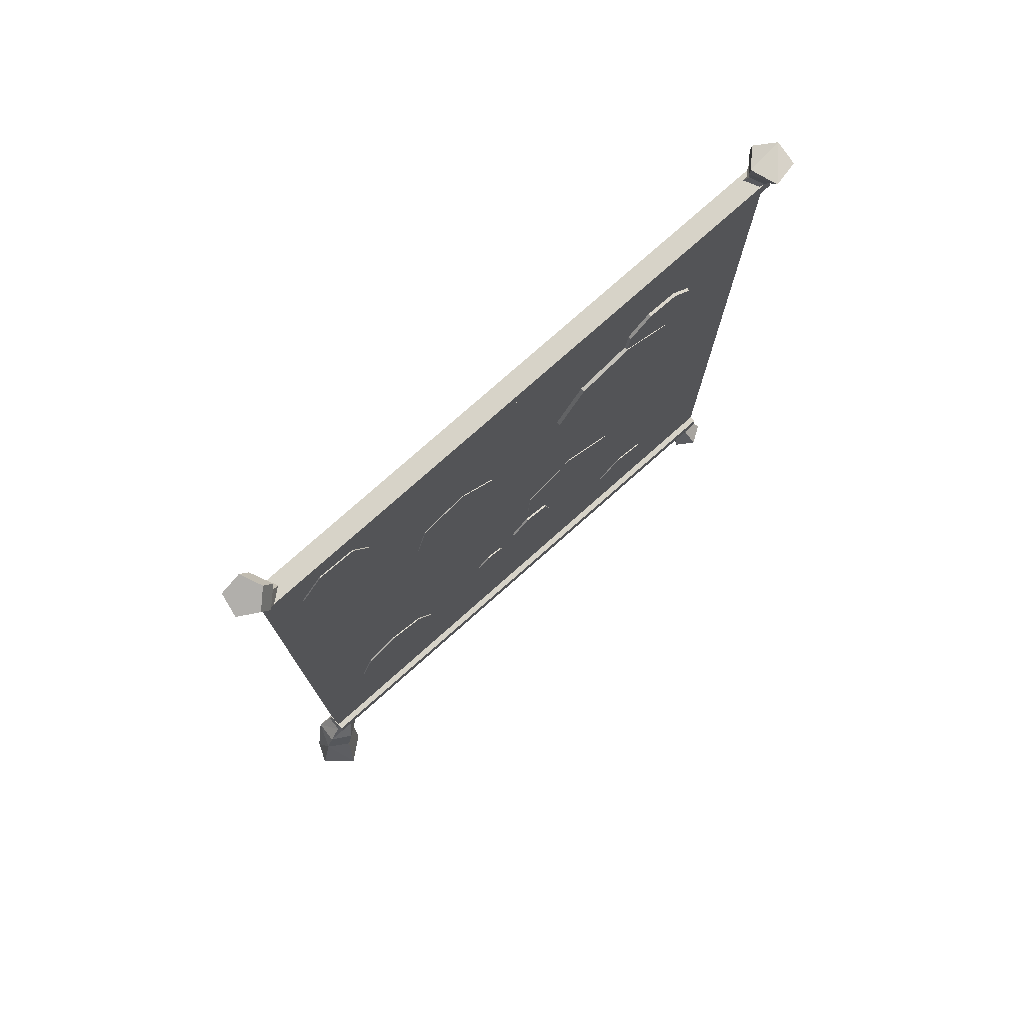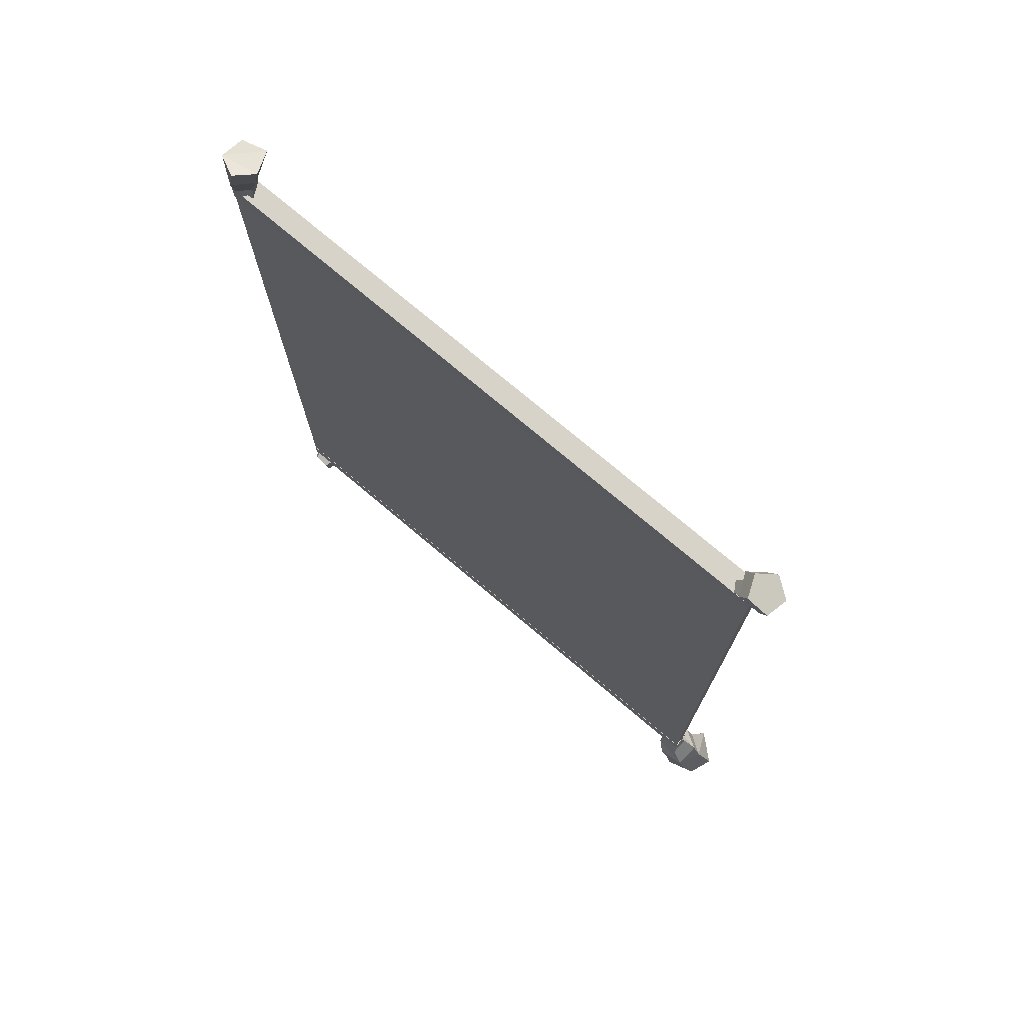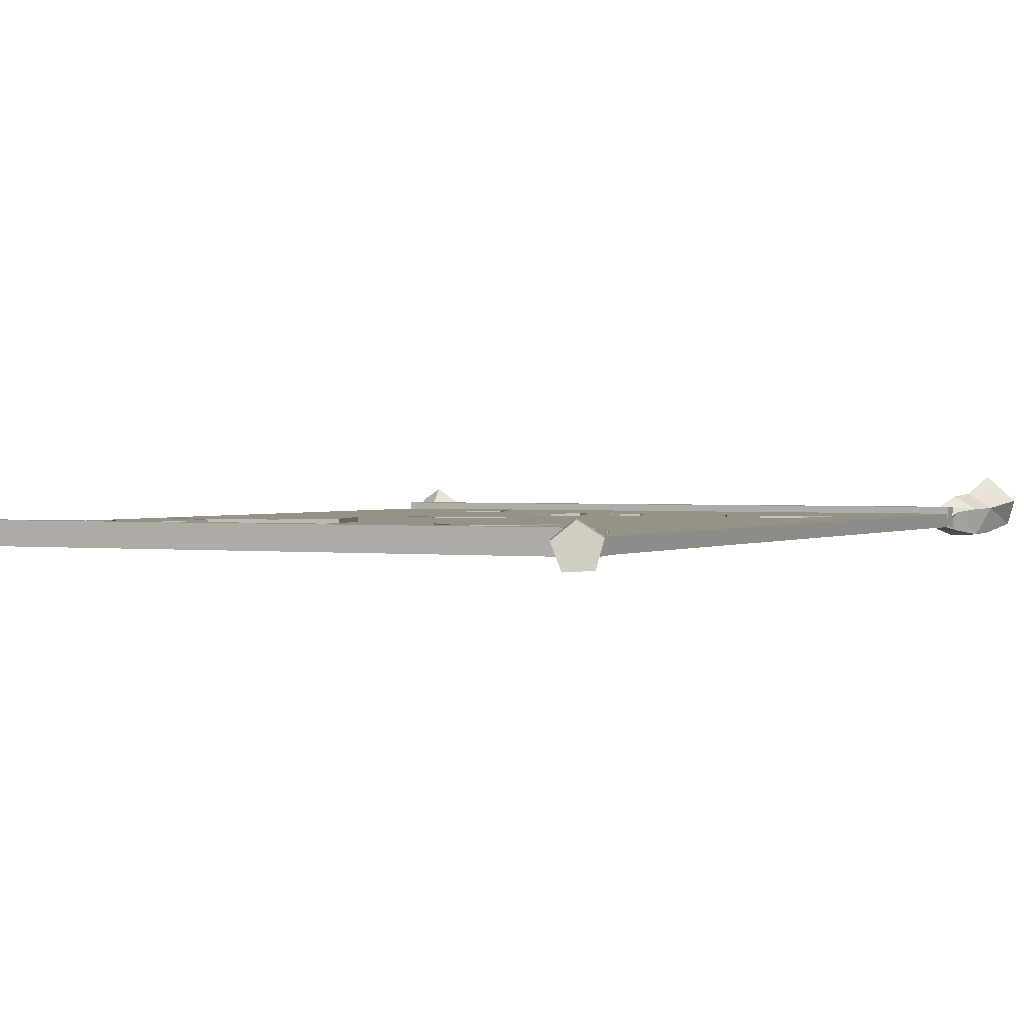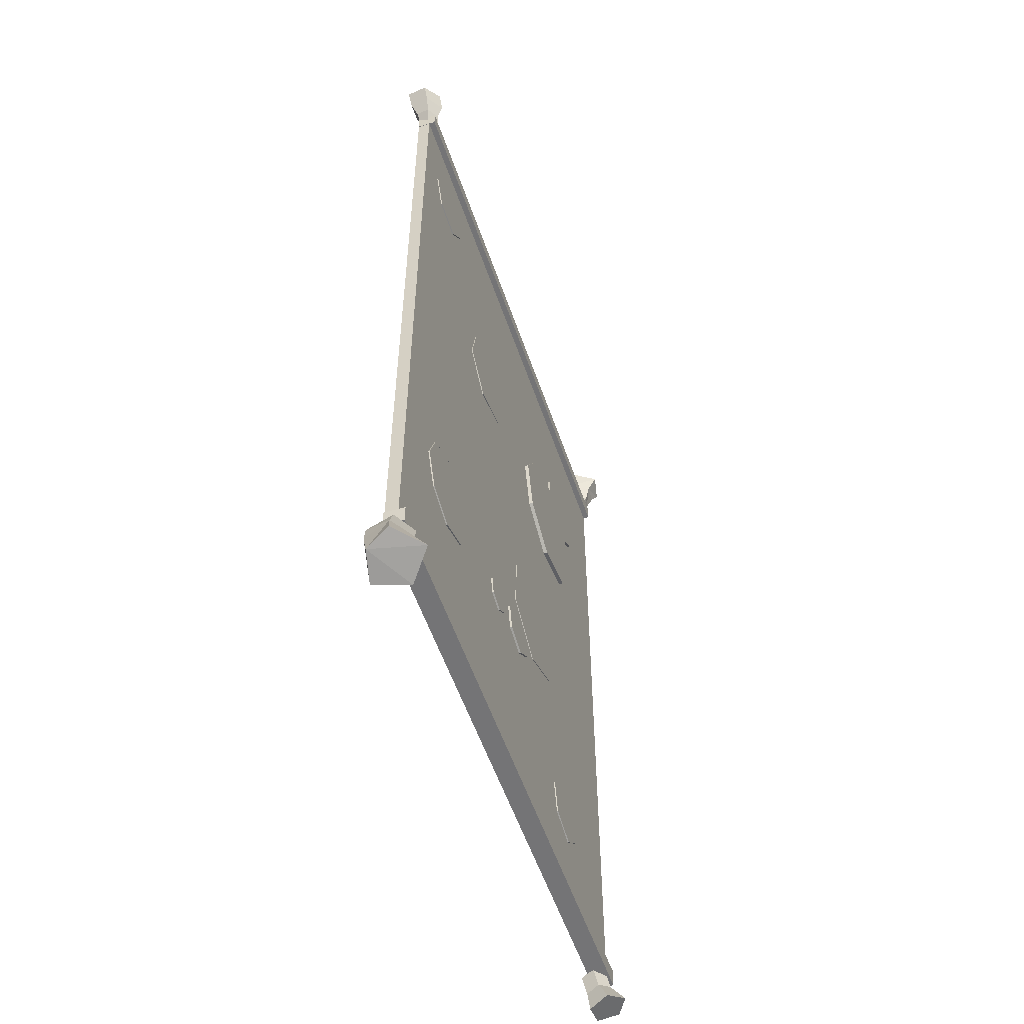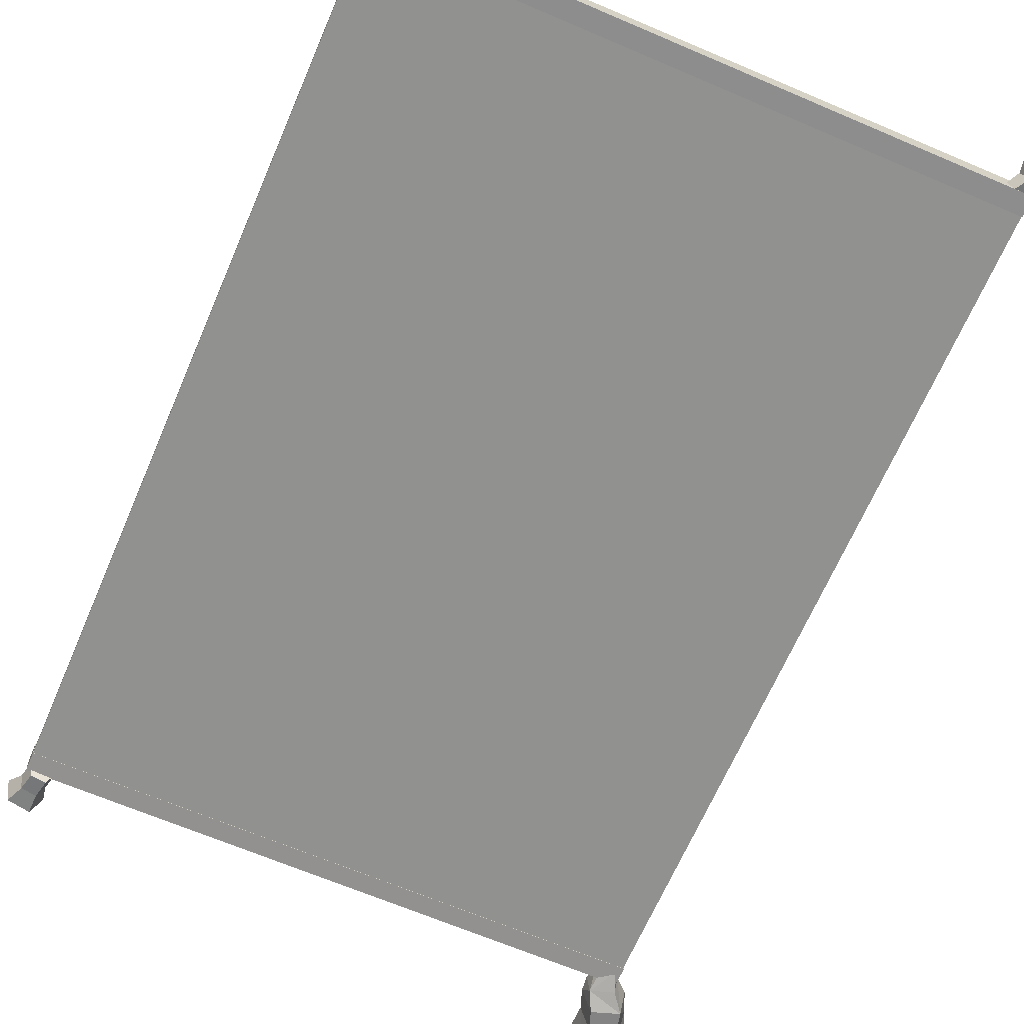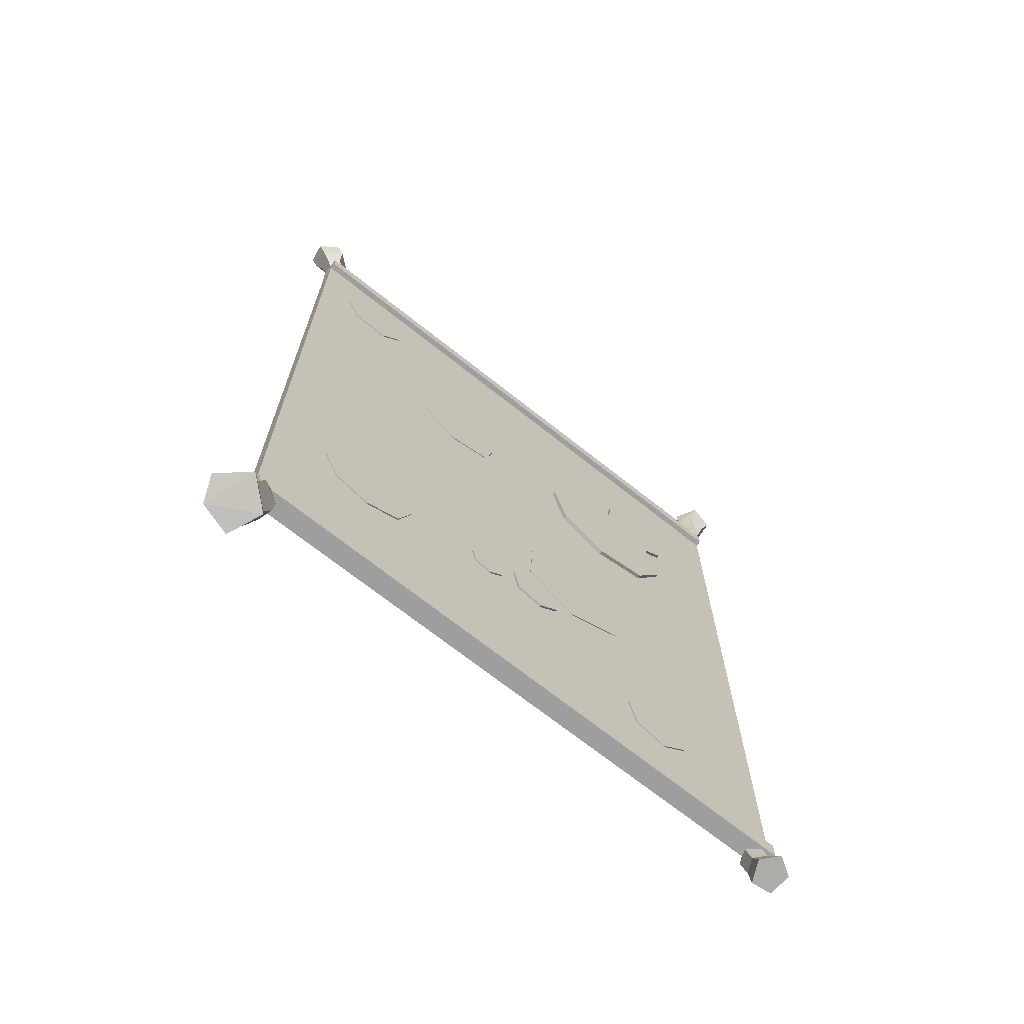
<metadata>
{"format":"obj","ext":"obj","renderer":"f3d","projection":"perspective","resolution":1024,"background":"white","views":[{"elev":77.3,"azim":138.4,"up":"+Z"},{"elev":75.5,"azim":40.1,"up":"+Z"},{"elev":1.2,"azim":26.2,"up":"+Y"},{"elev":-56.0,"azim":108.9,"up":"+Z"},{"elev":-66.0,"azim":-23.2,"up":"+Y"},{"elev":-70.3,"azim":141.6,"up":"+Z"}]}
</metadata>
<code>
v -0.3187 0.01261 0.2492
v -0.2953 0.01261 0.3389
v -0.2953 -0.003446 0.3389
v -0.3187 -0.003446 0.2492
v -0.2153 0.01261 0.3858
v -0.2153 -0.003446 0.3858
v -0.1256 0.01261 0.3624
v -0.1256 -0.003446 0.3624
v -0.07868 0.01261 0.2825
v -0.07868 -0.003446 0.2825
v -0.1021 0.01261 0.1927
v -0.1021 -0.003446 0.1927
v -0.182 0.01261 0.1458
v -0.182 -0.003446 0.1458
v -0.2718 0.01261 0.1692
v -0.2718 -0.003446 0.1692
v 0.4602 -0.01345 0.6647
v -0.4598 -0.01345 0.6647
v -0.4598 0.006554 0.6647
v 0.4602 0.006553 0.6647
v 0.4602 -0.01345 -0.6353
v 0.4602 0.006555 -0.6353
v -0.4598 0.006556 -0.6353
v -0.4598 -0.01344 -0.6353
v -0.4482 -0.01808 0.6879
v -0.4315 -0.001659 0.69
v -0.4239 -0.01172 0.6638
v -0.4384 -0.0127 0.6644
v -0.4414 0.01932 0.6863
v -0.434 0.00933 0.661
v -0.457 0.005937 0.6575
v -0.4585 0.01549 0.6828
v -0.4572 -0.01261 0.6595
v -0.462 -0.006198 0.6851
v -0.4649 0.02482 0.7126
v -0.437 0.02642 0.7127
v -0.4229 0.001439 0.7209
v -0.4479 -0.02332 0.7182
v -0.4681 -0.01007 0.7117
v -0.4753 0.0333 0.7334
v -0.479 -0.002377 0.7371
v -0.4355 0.04199 0.7391
v -0.419 0.004958 0.7496
v -0.4444 -0.01951 0.7497
v -0.4607 -0.01456 0.6752
v -0.4598 0.01655 0.6747
v 0.4602 0.01655 0.6747
v 0.4611 -0.01479 0.6733
v -0.4609 -0.014 0.6452
v 0.4612 -0.01383 0.6433
v 0.4602 0.01655 0.6447
v -0.4598 0.01655 0.6447
v -0.3326 0.01155 0.3699
v -0.3368 0.01155 0.4194
v -0.3368 0.006554 0.4194
v -0.3326 0.006554 0.3699
v -0.3046 0.01155 0.4574
v -0.3046 0.006554 0.4574
v -0.2551 0.01155 0.4616
v -0.2551 0.006554 0.4616
v -0.2171 0.01155 0.4295
v -0.2171 0.006554 0.4295
v -0.2129 0.01155 0.3799
v -0.2129 0.006554 0.3799
v -0.245 0.01155 0.3419
v -0.245 0.006554 0.3419
v -0.2946 0.01155 0.3377
v -0.2946 0.006554 0.3377
v 0.07368 0.00785 0.199
v 0.05617 0.00785 0.277
v 0.05617 0.00285 0.277
v 0.07368 0.00285 0.199
v 0.115 0.00785 0.3312
v 0.115 0.00285 0.3312
v 0.1914 0.00785 0.3073
v 0.1914 0.00285 0.3073
v 0.2089 0.00785 0.2293
v 0.2089 0.00285 0.2293
v 0.15 0.00785 0.1751
v 0.15 0.00285 0.1751
v 0.4355 0.004117 0.691
v 0.4453 -0.01718 0.693
v 0.4287 -0.01282 0.6631
v 0.4212 -0.0003836 0.6663
v 0.468 -0.01534 0.6872
v 0.4517 -0.01106 0.6584
v 0.4722 0.00709 0.6816
v 0.4583 0.002884 0.6585
v 0.4522 0.01911 0.6839
v 0.4381 0.01483 0.6604
v 0.4844 0.009137 0.7052
v 0.4551 0.02768 0.7112
v 0.4781 -0.02446 0.7138
v 0.4448 -0.02667 0.7253
v 0.4306 0.005555 0.7236
v 0.496 0.007721 0.7293
v 0.4675 0.02667 0.7375
v 0.4896 -0.02592 0.7377
v 0.457 -0.02777 0.7511
v 0.4434 0.004733 0.751
v 0.3224 0.008289 0.4571
v 0.2869 0.008289 0.5055
v 0.2869 0.003289 0.5055
v 0.3224 0.003289 0.4571
v 0.3111 0.008289 0.5604
v 0.3111 0.003289 0.5604
v 0.3707 0.008289 0.567
v 0.3707 0.003289 0.567
v 0.4062 0.008289 0.5186
v 0.4062 0.003289 0.5186
v 0.3821 0.008289 0.4637
v 0.3821 0.003289 0.4637
v -0.1949 0.007677 -0.206
v -0.1999 0.007677 -0.1061
v -0.1999 0.002677 -0.1061
v -0.1949 0.002677 -0.206
v -0.116 0.007677 -0.05184
v -0.116 0.002677 -0.05184
v -0.02697 0.007677 -0.0974
v -0.02697 0.002677 -0.0974
v -0.02191 0.007677 -0.1973
v -0.02191 0.002677 -0.1973
v -0.1059 0.007677 -0.2516
v -0.1059 0.002677 -0.2516
v -0.07277 0.009693 -0.288
v -0.06315 0.009693 -0.244
v -0.06315 0.004693 -0.244
v -0.07277 0.004693 -0.288
v -0.02026 0.009693 -0.2304
v -0.02026 0.004693 -0.2304
v 0.01299 0.009693 -0.2607
v 0.01299 0.004693 -0.2607
v 0.003365 0.009693 -0.3047
v 0.003365 0.004693 -0.3047
v -0.03952 0.009693 -0.3183
v -0.03952 0.004693 -0.3183
v 0.03712 0.008818 -0.3101
v 0.04354 0.008818 -0.2808
v 0.04354 0.003818 -0.2808
v 0.03712 0.003818 -0.3101
v 0.07213 0.008818 -0.2717
v 0.07213 0.003818 -0.2717
v 0.0943 0.008818 -0.2919
v 0.0943 0.003818 -0.2919
v 0.08788 0.008818 -0.3212
v 0.08788 0.003818 -0.3212
v 0.05929 0.008818 -0.3303
v 0.05929 0.003818 -0.3303
v 0.2325 0.008478 -0.39
v 0.2115 0.008478 -0.3325
v 0.2115 0.003478 -0.3325
v 0.2325 0.003478 -0.39
v 0.2373 0.008478 -0.2769
v 0.2373 0.003478 -0.2769
v 0.2948 0.008478 -0.2559
v 0.2948 0.003478 -0.2559
v 0.3503 0.008478 -0.2817
v 0.3503 0.003478 -0.2817
v 0.3713 0.008478 -0.3392
v 0.3713 0.003478 -0.3392
v 0.3456 0.008478 -0.3947
v 0.3456 0.003478 -0.3947
v 0.2881 0.008478 -0.4157
v 0.2881 0.003478 -0.4157
v -0.3136 0.008294 -0.4743
v -0.3015 0.008294 -0.4207
v -0.3015 0.003294 -0.4207
v -0.3136 0.003294 -0.4743
v -0.249 0.008294 -0.4044
v -0.249 0.003294 -0.4044
v -0.2086 0.008294 -0.4417
v -0.2086 0.003294 -0.4417
v -0.2207 0.008294 -0.4953
v -0.2207 0.003294 -0.4953
v -0.2732 0.008294 -0.5117
v -0.2732 0.003294 -0.5117
v 0.4608 -0.01435 -0.6464
v 0.4619 -0.01406 -0.6164
v 0.4602 0.01655 -0.6153
v 0.4602 0.01655 -0.6453
v -0.4603 -0.01377 -0.6448
v -0.4608 0.01681 -0.6451
v -0.4609 0.01673 -0.6151
v -0.4602 -0.01392 -0.6148
v -0.4249 0.002919 -0.6717
v -0.4338 -0.01821 -0.6769
v -0.4279 -0.02403 -0.6473
v -0.4188 -0.003631 -0.64
v -0.4571 -0.0173 -0.6736
v -0.4513 -0.02258 -0.6457
v -0.4626 0.004391 -0.6664
v -0.4567 -0.001278 -0.6373
v -0.4427 0.01689 -0.6652
v -0.4366 0.01043 -0.6338
v -0.4769 0.01907 -0.6913
v -0.4473 0.03813 -0.6906
v -0.4688 -0.01342 -0.7023
v -0.434 -0.01445 -0.7084
v -0.4207 0.01741 -0.7011
v 0.4662 0.008139 -0.6478
v 0.4642 -0.0199 -0.6564
v 0.452 -0.01372 -0.6288
v 0.4292 -0.01856 -0.6688
v 0.4311 -0.01299 -0.6395
v 0.4261 -6.557e-06 -0.6359
v 0.4237 0.01033 -0.6654
v 0.4393 0.01686 -0.6449
v 0.4405 0.006936 -0.6182
v 0.4262 0.008262 -0.6883
v 0.455 0.03194 -0.671
v 0.4431 -0.0283 -0.6967
v 0.4855 -0.02607 -0.684
v 0.4882 0.0127 -0.6705
v 0.438 0.01169 -0.7206
v 0.4673 0.03582 -0.7046
v 0.4548 -0.02504 -0.7285
v 0.4944 -0.02361 -0.7174
v 0.5021 0.014 -0.7026
v 0.4422 0.0272 -0.7726
v 0.4646 -0.02279 -0.7794
v 0.5111 -0.01128 -0.7687
v 0.4825 0.06128 -0.7545
v 0.5256 0.02468 -0.7542
v 0.4571 -0.001318 -0.6255
o group200242231
g mesh200242231
f 4 3 2 1
f 3 6 5 2
f 6 8 7 5
f 8 10 9 7
f 10 12 11 9
f 12 14 13 11
f 14 16 15 13
f 16 4 1 15
f 1 2 5 7 9 11 13 15
f 16 14 12 10 8 6 3 4
f 152 151 150 149
f 151 154 153 150
f 154 156 155 153
f 156 158 157 155
f 158 160 159 157
f 160 162 161 159
f 162 164 163 161
f 164 152 149 163
f 149 150 153 155 157 159 161 163
f 164 162 160 158 156 154 151 152
f 168 167 166 165
f 167 170 169 166
f 170 172 171 169
f 172 174 173 171
f 174 176 175 173
f 176 168 165 175
f 165 166 169 171 173 175
f 176 174 172 170 167 168
f 20 19 18 17
f 24 23 22 21
f 18 24 21 17
f 22 23 19 20
f 21 22 20 17
f 19 23 24 18
f 28 27 26 25
f 27 30 29 26
f 30 31 29
f 31 33 32
f 33 28 25
f 25 26 29 32
f 33 31 30 27 28
f 35 32 34
f 36 29 32
f 37 26 29
f 37 38 25 26
f 38 34 25
f 38 37 36
f 41 40 39
f 40 42 36
f 42 43 37
f 43 44 38 37
f 44 41 38
f 44 43 41
f 35 39 38
f 41 39 38
f 32 35 36
f 36 35 38
f 42 40 41
f 34 39 35
f 38 39 34
f 36 35 40
f 29 36 37
f 43 42 41
f 40 35 39
f 37 36 42
f 33 34 32
f 25 34 33
f 32 34 25
f 31 32 29
f 84 83 82 81
f 83 86 85 82
f 86 88 87 85
f 88 90 89 87
f 90 84 81 89
f 81 82 85 87 89
f 90 88 86 83 84
f 92 91 87 89
f 91 93 85 87
f 93 94 82 85
f 94 95 81 82
f 95 92 89 81
f 95 94 93 91 92
f 97 96 91 92
f 96 98 93 91
f 98 99 94 93
f 99 100 95 94
f 100 97 92 95
f 100 99 98 96 97
f 188 187 186 185
f 187 190 189 186
f 190 192 191 189
f 192 194 193 191
f 194 188 185 193
f 185 186 189 191 193
f 194 192 190 187 188
f 196 195 191 193
f 195 197 189 191
f 197 198 186 189
f 198 199 185 186
f 199 196 193 185
f 199 198 197 195 196
f 202 201 200
f 202 204 203
f 204 205 203
f 205 207 206
f 208 200 207
f 203 206 207
f 205 204 202
f 210 209 206
f 209 211 203
f 211 212 203
f 212 213 200
f 213 210 207
f 212 211 209 210
f 215 214 209 210
f 214 216 211 209
f 216 217 212 211
f 217 218 212
f 218 215 210 213
f 218 217 216 214 215
f 219 214 215
f 220 216 214
f 220 217 216
f 221 218 217
f 222 215 218
f 221 220 219
f 221 223 218
f 218 223 222
f 222 223 221
f 215 222 219
f 219 222 221
f 214 219 220
f 220 221 217
f 200 224 202
f 208 224 200
f 202 224 208
f 203 201 202
f 200 201 203
f 212 201 203
f 200 201 212
f 207 200 203
f 207 200 213
f 210 213 212
f 218 213 212
f 205 208 207
f 202 208 205
f 206 207 210
f 205 206 203
f 203 206 209
f 48 47 46 45
f 52 51 50 49
f 46 52 49 45
f 50 51 47 48
f 49 50 48 45
f 47 51 52 46
f 180 179 178 177
f 184 183 182 181
f 178 184 181 177
f 182 183 179 180
f 181 182 180 177
f 179 183 184 178
f 56 55 54 53
f 55 58 57 54
f 58 60 59 57
f 60 62 61 59
f 62 64 63 61
f 64 66 65 63
f 66 68 67 65
f 68 56 53 67
f 53 54 57 59 61 63 65 67
f 68 66 64 62 60 58 55 56
f 104 103 102 101
f 103 106 105 102
f 106 108 107 105
f 108 110 109 107
f 110 112 111 109
f 112 104 101 111
f 101 102 105 107 109 111
f 112 110 108 106 103 104
f 128 127 126 125
f 127 130 129 126
f 130 132 131 129
f 132 134 133 131
f 134 136 135 133
f 136 128 125 135
f 125 126 129 131 133 135
f 136 134 132 130 127 128
f 140 139 138 137
f 139 142 141 138
f 142 144 143 141
f 144 146 145 143
f 146 148 147 145
f 148 140 137 147
f 137 138 141 143 145 147
f 148 146 144 142 139 140
f 72 71 70 69
f 71 74 73 70
f 74 76 75 73
f 76 78 77 75
f 78 80 79 77
f 80 72 69 79
f 69 70 73 75 77 79
f 80 78 76 74 71 72
f 116 115 114 113
f 115 118 117 114
f 118 120 119 117
f 120 122 121 119
f 122 124 123 121
f 124 116 113 123
f 113 114 117 119 121 123
f 124 122 120 118 115 116

</code>
